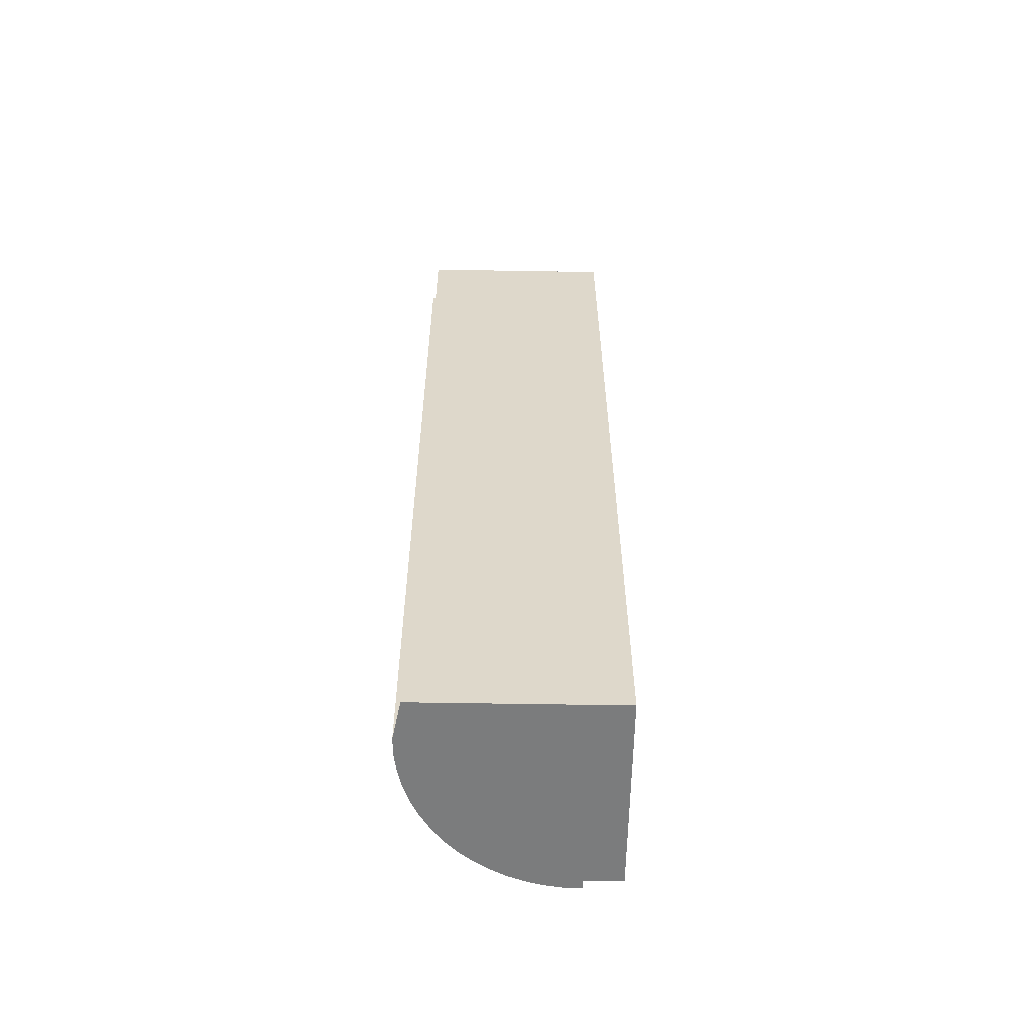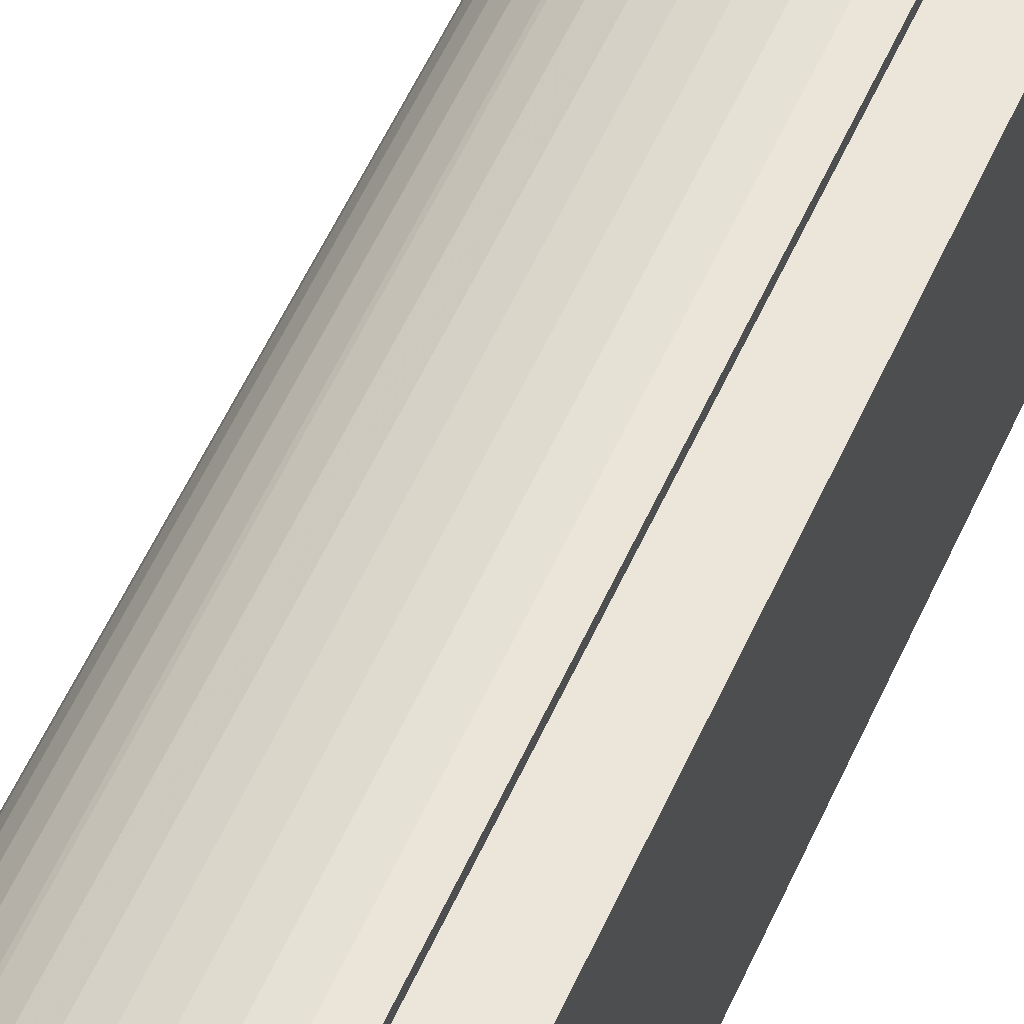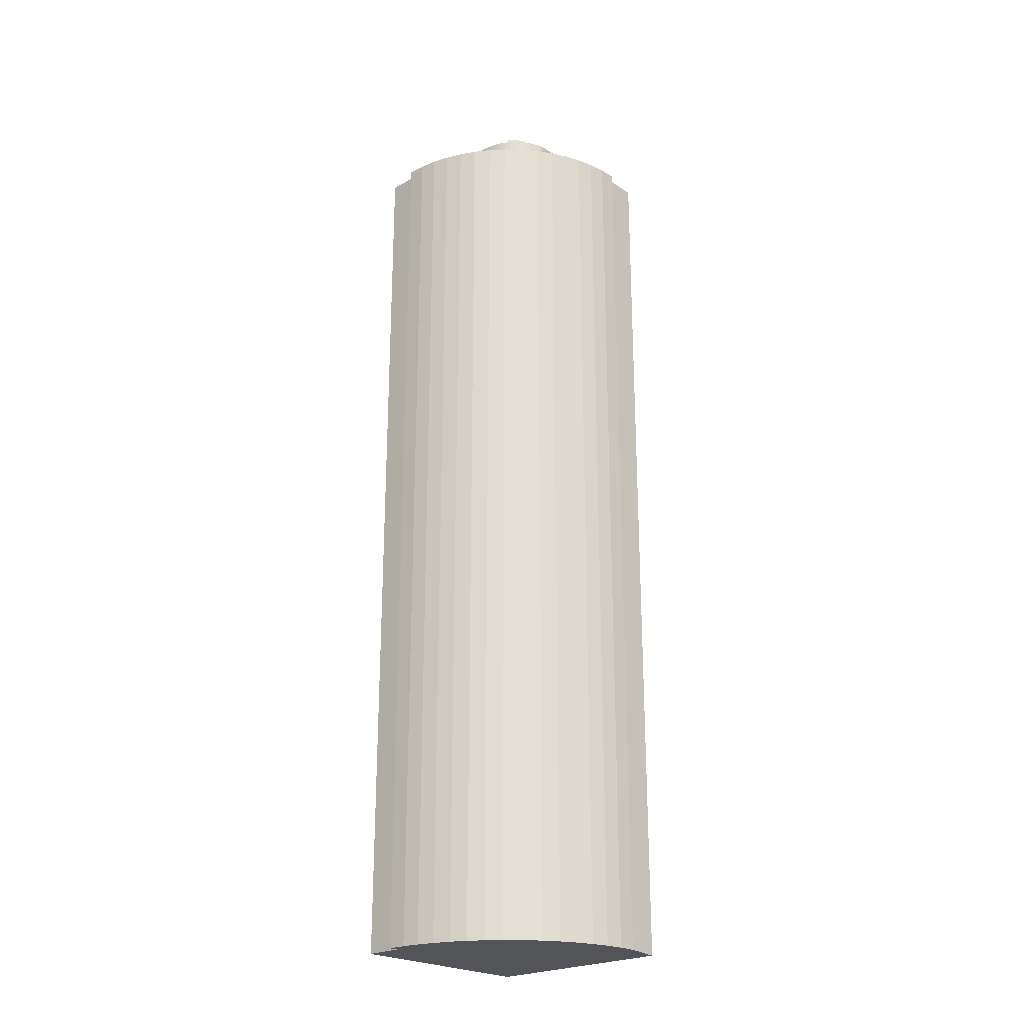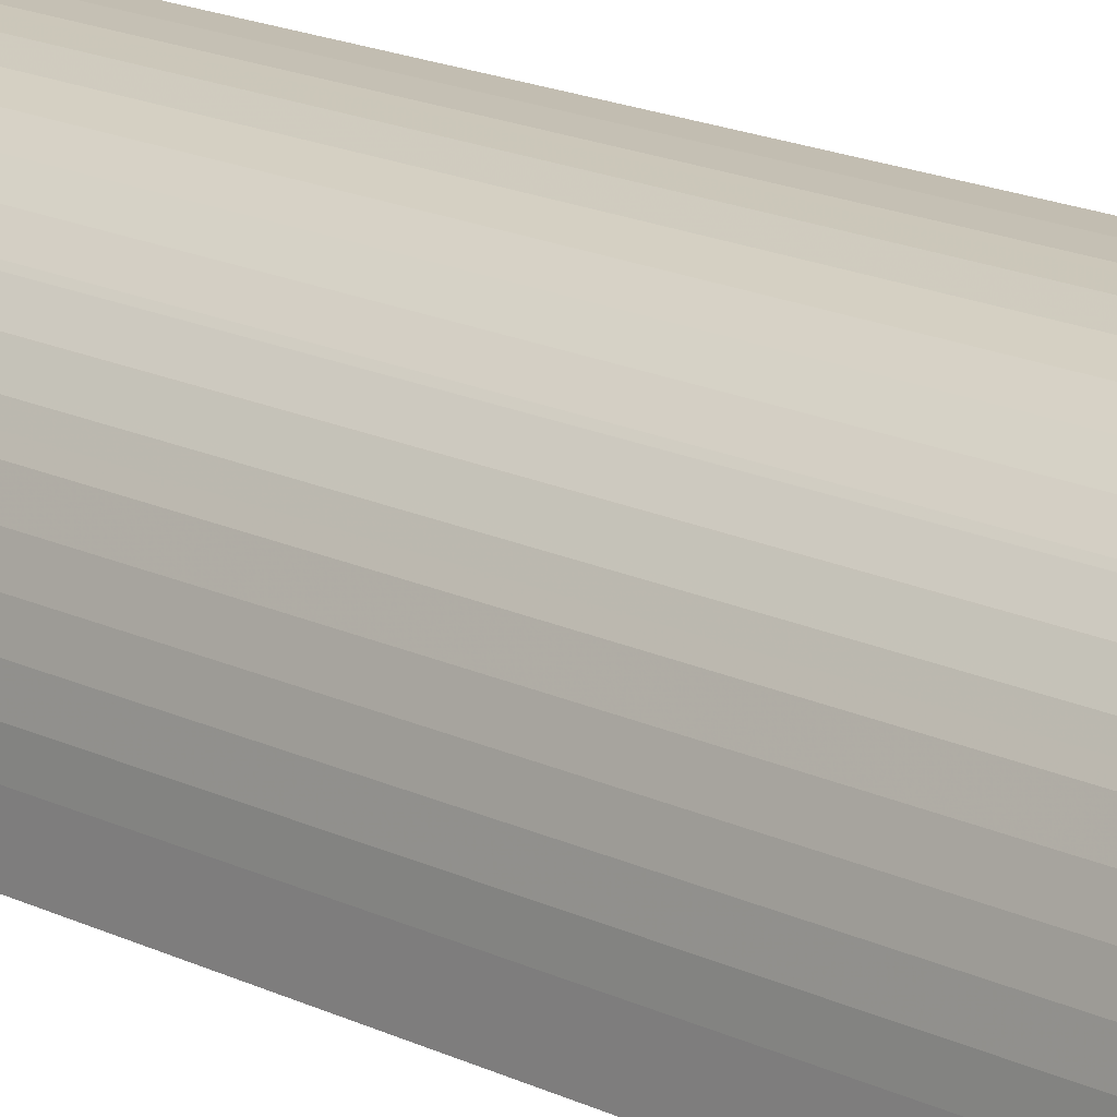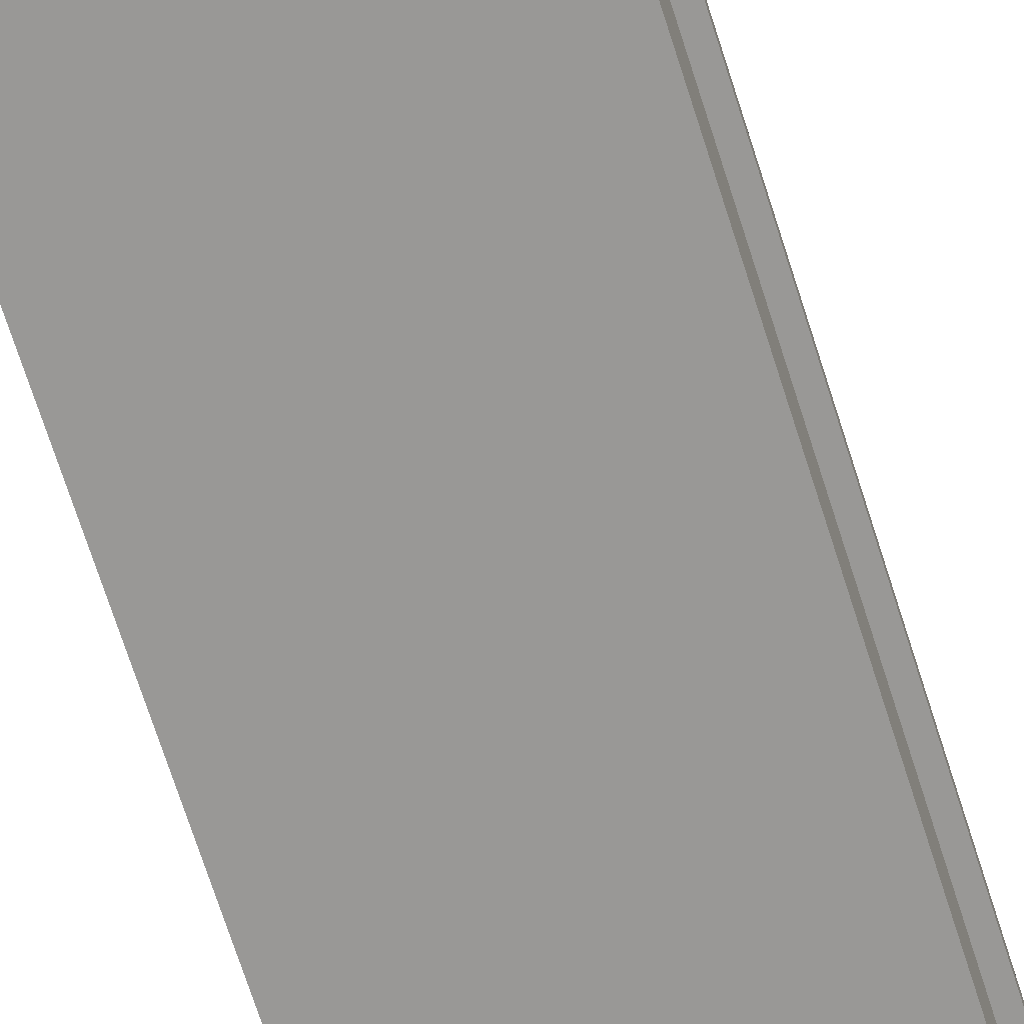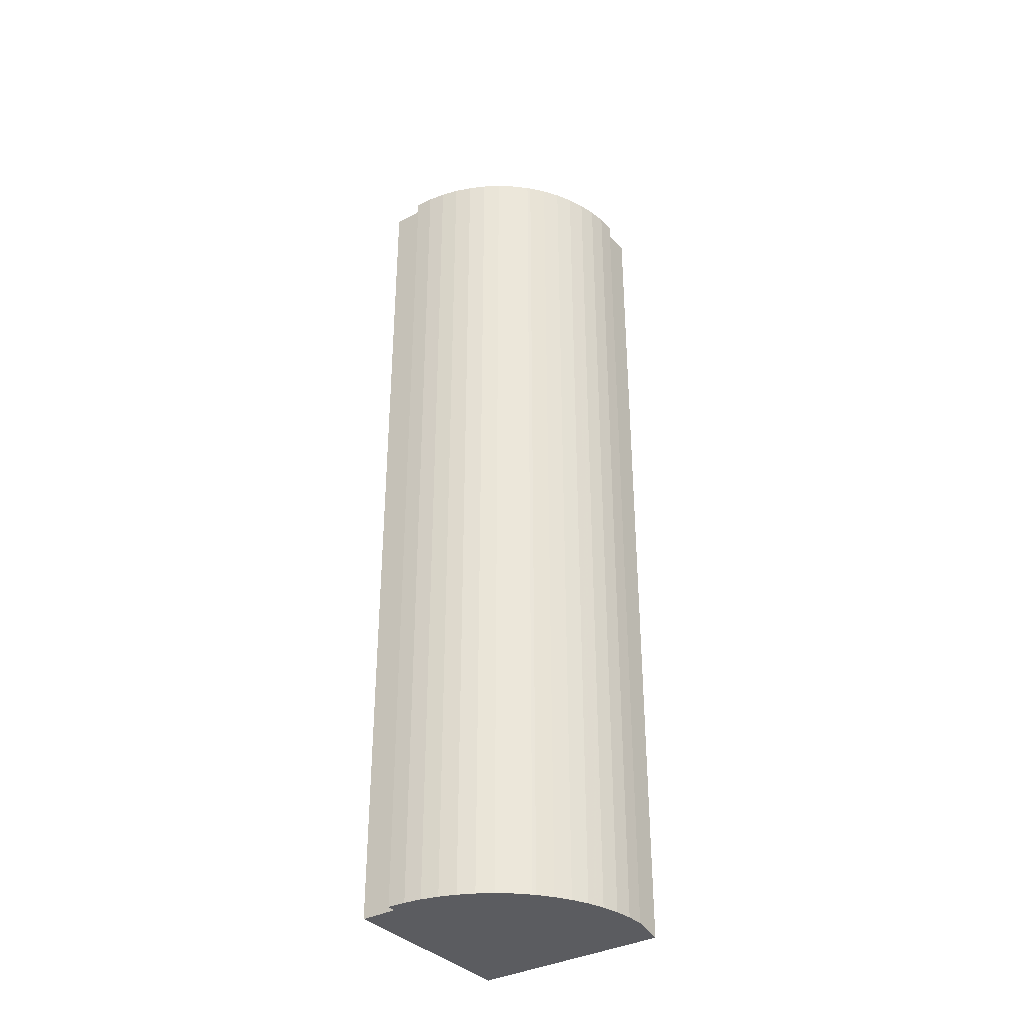
<metadata>
{"format":"obj","ext":"obj","renderer":"f3d","projection":"perspective","resolution":1024,"background":"white","views":[{"elev":-58.7,"azim":88.5,"up":"+Y"},{"elev":56.4,"azim":24.0,"up":"+Z"},{"elev":-23.6,"azim":-47.6,"up":"+Y"},{"elev":16.7,"azim":-44.9,"up":"+Z"},{"elev":-68.8,"azim":-162.5,"up":"+Z"},{"elev":-35.1,"azim":-55.0,"up":"+Y"}]}
</metadata>
<code>
v -394.9 -265.5 687.5
v -395.2 -265.5 722.6
v -402.2 -265.5 722.5
v -402.2 -265.5 723.9
v -405.3 -265.5 723.7
v -406.2 -265.5 723.6
v -408.3 -265.5 723.2
v -411.3 -265.5 722.5
v -414.2 -265.5 721.4
v -414.8 -265.5 721.1
v -417 -265.5 720
v -419.5 -265.5 718.3
v -421.9 -265.5 716.3
v -422.4 -265.5 715.9
v -424.2 -265.5 714
v -424.5 -265.5 713.7
v -424.6 -265.5 713.6
v -426.1 -265.5 711.7
v -426.4 -265.5 711.3
v -427.3 -265.5 709.8
v -428.1 -265.5 708.6
v -429.4 -265.5 705.9
v -430.5 -265.5 703
v -431.2 -265.5 700
v -431.6 -265.5 696.9
v -431.7 -265.5 694.9
v -431.7 -265.5 693.7
v -430.1 -265.5 693.7
v -430.1 -265.5 690.8
v -430.1 -265.5 687.1
v -427.7 -265.5 687.2
v -396 -265.5 687.5
v -403.5 -97.82 709.7
v -403.5 -97.82 712.3
v -403.5 -97.82 712.7
v -409.7 -97.82 712.7
v -409.7 -97.82 712.2
v -409.7 -97.82 709.7
v -403.3 -95.64 705.5
v -403.3 -95.64 708.6
v -410.5 -95.64 708.4
v -410.5 -95.64 705.4
v -412 -95.84 707.9
v -414.1 -95.84 710
v -416.6 -95.84 707.3
v -414.5 -95.84 705.3
v -416.2 -97.78 696.8
v -416.2 -97.78 702.6
v -418.6 -97.78 702.6
v -418.6 -97.78 696.8
v -412.1 -95.8 696.5
v -412.2 -95.8 703.7
v -415.1 -95.8 703.6
v -415.1 -95.8 696.4
v -410.6 -100.7 695.5
v -410.7 -100.7 704.1
v -402.3 -100.7 704.1
v -402.3 -100.7 712.3
v -403.5 -100.7 712.3
v -403.5 -100.7 709.7
v -409.7 -100.7 709.7
v -409.7 -100.7 712.2
v -411.8 -100.7 712.2
v -412.5 -100.7 712
v -413.2 -100.7 711.8
v -413.9 -100.7 711.5
v -414.5 -100.7 711.1
v -415.1 -100.7 710.7
v -415.7 -100.7 710.3
v -416.2 -100.7 709.8
v -416.7 -100.7 709.2
v -417.2 -100.7 708.7
v -417.6 -100.7 708
v -417.9 -100.7 707.4
v -418.2 -100.7 706.7
v -418.5 -100.7 706.1
v -418.6 -100.7 705.4
v -418.8 -100.7 704.6
v -418.8 -100.7 704
v -418.9 -100.7 703.9
v -418.8 -100.7 695.5
v -415.1 -100.7 703.6
v -415.1 -100.7 696.4
v -412.1 -100.7 696.5
v -412.2 -100.7 703.7
v -416.2 -100.7 696.8
v -416.2 -100.7 702.6
v -418.6 -100.7 702.6
v -418.6 -100.7 696.8
v -416.6 -100.7 707.3
v -414.5 -100.7 705.3
v -412 -100.7 707.9
v -414.1 -100.7 710
v -410.5 -100.7 708.4
v -410.5 -100.7 705.4
v -403.3 -100.7 705.5
v -403.3 -100.7 708.6
v -401.3 -97.99 694.7
v -401.4 -97.99 704.2
v -402.3 -97.99 704.1
v -410.7 -97.99 704.1
v -410.6 -97.99 695.5
v -410.6 -97.99 694.7
v -410.6 -97.83 694.7
v -410.6 -97.83 695.5
v -418.8 -97.83 695.5
v -418.9 -97.83 703.9
v -418.8 -97.83 704
v -418.8 -97.83 704.6
v -418.6 -97.83 705.4
v -418.5 -97.83 706.1
v -418.2 -97.83 706.7
v -417.9 -97.83 707.4
v -417.6 -97.83 708
v -417.2 -97.83 708.7
v -416.7 -97.83 709.2
v -416.2 -97.83 709.8
v -415.7 -97.83 710.3
v -415.1 -97.83 710.7
v -414.5 -97.83 711.1
v -413.9 -97.83 711.5
v -413.2 -97.83 711.8
v -412.5 -97.83 712
v -411.8 -97.83 712.2
v -409.7 -97.83 712.2
v -409.7 -97.83 712.7
v -403.5 -97.83 712.7
v -403.5 -97.83 712.3
v -402.3 -97.83 712.3
v -402.3 -97.83 704.1
v -401.4 -97.83 704.2
v -401.5 -97.83 713.2
v -412 -97.83 713.1
v -412.8 -97.83 712.9
v -413.5 -97.83 712.6
v -414.3 -97.83 712.3
v -415 -97.83 711.9
v -415.6 -97.83 711.4
v -416.3 -97.83 710.9
v -416.8 -97.83 710.4
v -417.4 -97.83 709.8
v -417.9 -97.83 709.2
v -418.3 -97.83 708.5
v -418.7 -97.83 707.8
v -419 -97.83 707.1
v -419.3 -97.83 706.3
v -419.5 -97.83 705.5
v -419.7 -97.83 704.8
v -419.7 -97.83 704
v -419.6 -97.83 694.6
v -397.1 -110.4 689.6
v -397.4 -110.4 721.4
v -404.4 -110.4 721.6
v -405.1 -110.4 721.5
v -405.9 -110.4 721.4
v -407.9 -110.4 721.1
v -410.6 -110.4 720.4
v -413.3 -110.4 719.4
v -413.8 -110.4 719.1
v -415.9 -110.4 718.1
v -418.3 -110.4 716.5
v -420.5 -110.4 714.7
v -420.9 -110.4 714.4
v -422.6 -110.4 712.5
v -422.9 -110.4 712.3
v -424.3 -110.4 710.4
v -424.6 -110.4 710
v -425.5 -110.4 708.6
v -426.2 -110.4 707.6
v -427.4 -110.4 705
v -428.4 -110.4 702.3
v -429.1 -110.4 699.6
v -429.4 -110.4 696.7
v -429.5 -110.4 695.9
v -429.1 -110.4 689.3
v -419.7 -110.4 704
v -419.6 -110.4 694.6
v -410.6 -110.4 694.7
v -401.3 -110.4 694.7
v -401.4 -110.4 704.2
v -401.5 -110.4 713.2
v -412 -110.4 713.1
v -412.8 -110.4 712.9
v -413.5 -110.4 712.6
v -414.3 -110.4 712.3
v -415 -110.4 711.9
v -415.6 -110.4 711.4
v -416.3 -110.4 710.9
v -416.8 -110.4 710.4
v -417.4 -110.4 709.8
v -417.9 -110.4 709.2
v -418.3 -110.4 708.5
v -418.7 -110.4 707.8
v -419 -110.4 707.1
v -419.3 -110.4 706.3
v -419.5 -110.4 705.5
v -419.7 -110.4 704.8
v -429.1 -105.3 689.3
v -429.5 -105.3 695.9
v -429.4 -105.3 696.7
v -429.1 -105.3 699.6
v -428.4 -105.3 702.3
v -427.4 -105.3 705
v -426.2 -105.3 707.6
v -425.5 -105.3 708.6
v -424.6 -105.3 710
v -424.3 -105.3 710.4
v -422.9 -105.3 712.3
v -422.6 -105.3 712.5
v -420.9 -105.3 714.4
v -420.5 -105.3 714.7
v -418.3 -105.3 716.5
v -415.9 -105.3 718.1
v -413.8 -105.3 719.1
v -413.3 -105.3 719.4
v -410.6 -105.3 720.4
v -407.9 -105.3 721.1
v -405.9 -105.3 721.4
v -405.1 -105.3 721.5
v -404.4 -105.3 721.6
v -397.4 -105.3 721.4
v -395.2 -105.3 722.6
v -402.2 -105.3 722.5
v -402.2 -105.3 723.9
v -405.3 -105.3 723.7
v -406.2 -105.3 723.6
v -408.3 -105.3 723.2
v -411.3 -105.3 722.5
v -414.2 -105.3 721.4
v -414.8 -105.3 721.1
v -417 -105.3 720
v -419.5 -105.3 718.3
v -421.9 -105.3 716.3
v -422.4 -105.3 715.9
v -424.2 -105.3 714
v -424.5 -105.3 713.7
v -424.6 -105.3 713.6
v -426.1 -105.3 711.7
v -426.4 -105.3 711.3
v -427.3 -105.3 709.8
v -428.1 -105.3 708.6
v -429.4 -105.3 705.9
v -430.5 -105.3 703
v -431.2 -105.3 700
v -431.6 -105.3 696.9
v -431.7 -105.3 694.9
v -431.7 -105.3 693.7
v -430.1 -105.3 693.7
v -430.1 -105.3 690.8
v -430.1 -105.3 687.1
v -427.7 -105.3 687.2
v -396 -105.3 687.5
v -394.9 -105.3 687.5
v -397.1 -105.3 689.6
g CityEngineShapeMaterial_303
f 2 1 32 31 30 29 28 27 26 25 24 23 22 21 20 19 18 17 16 15 14 13 12 11 10 9 8 7 6 5 4 3
f 34 33 38 37 36 35
f 40 39 42 41
f 44 43 46 45
f 48 47 50 49
f 52 51 54 53
f 56 55 81 80 79 78 77 76 75 74 73 72 71 70 69 68 67 66 65 64 63 62 61 60 59 58 57
f 83 82 85 84
f 87 86 89 88
f 91 90 93 92
f 95 94 97 96
f 99 98 103 102 101 100
f 105 104 150 149 148 147 146 145 144 143 142 141 140 139 138 137 136 135 134 133 132 131 130 129 128 127 126 125 124 123 122 121 120 119 118 117 116 115 114 113 112 111 110 109 108 107 106
f 152 151 175 174 173 172 171 170 169 168 167 166 165 164 163 162 161 160 159 158 157 156 155 154 153
f 177 176 197 196 195 194 193 192 191 190 189 188 187 186 185 184 183 182 181 180 179 178
f 199 198 250 249 248 247 246 245 244 243 242 241 240 239 238 237 236 235 234 233 232 231 230 229 228 227 226 225 224 223 222 221 220 219 218 217 216 215 214 213 212 211 210 209 208 207 206 205 204 203 202 201 200
f 252 251 250 198 254 221 222 253
f 34 35 127 128
f 125 126 36 37
f 176 177 150 149
f 177 178 104 150
f 178 179 98 103
f 179 180 99 98
f 180 181 132 131
f 181 182 133 132
f 182 183 134 133
f 183 184 135 134
f 184 185 136 135
f 185 186 137 136
f 186 187 138 137
f 187 188 139 138
f 188 189 140 139
f 189 190 141 140
f 190 191 142 141
f 191 192 143 142
f 192 193 144 143
f 193 194 145 144
f 194 195 146 145
f 195 196 147 146
f 196 197 148 147
f 197 176 149 148
f 198 175 151 254
f 175 174 199 198
f 174 173 200 199
f 173 172 201 200
f 172 171 202 201
f 171 170 203 202
f 170 169 204 203
f 169 168 205 204
f 168 167 206 205
f 167 166 207 206
f 166 165 208 207
f 165 164 209 208
f 164 163 210 209
f 163 162 211 210
f 162 161 212 211
f 161 160 213 212
f 160 159 214 213
f 159 158 215 214
f 158 157 216 215
f 157 156 217 216
f 156 155 218 217
f 155 154 219 218
f 154 153 220 219
f 221 152 153 220
f 254 151 152 221
f 36 126 127 35
f 103 102 105 104
f 100 99 131 130
f 94 95 42 41
f 95 96 39 42
f 96 97 40 39
f 97 94 41 40
f 90 91 46 45
f 91 92 43 46
f 92 93 44 43
f 93 90 45 44
f 86 87 48 47
f 87 88 49 48
f 88 89 50 49
f 89 86 47 50
f 82 83 54 53
f 83 84 51 54
f 84 85 52 51
f 85 82 53 52
f 106 81 55 105
f 81 80 107 106
f 80 79 108 107
f 79 78 109 108
f 78 77 110 109
f 77 76 111 110
f 76 75 112 111
f 75 74 113 112
f 74 73 114 113
f 73 72 115 114
f 72 71 116 115
f 71 70 117 116
f 70 69 118 117
f 69 68 119 118
f 68 67 120 119
f 67 66 121 120
f 66 65 122 121
f 65 64 123 122
f 64 63 124 123
f 63 62 125 124
f 38 61 62 37
f 61 60 33 38
f 60 59 34 33
f 59 58 129 128
f 130 57 58 129
f 101 56 57 100
f 102 55 56 101
f 1 32 252 253
f 32 31 251 252
f 31 30 250 251
f 30 29 249 250
f 29 28 248 249
f 28 27 247 248
f 27 26 246 247
f 26 25 245 246
f 25 24 244 245
f 24 23 243 244
f 23 22 242 243
f 22 21 241 242
f 21 20 240 241
f 20 19 239 240
f 19 18 238 239
f 18 17 237 238
f 17 16 236 237
f 16 15 235 236
f 15 14 234 235
f 14 13 233 234
f 13 12 232 233
f 12 11 231 232
f 11 10 230 231
f 10 9 229 230
f 9 8 228 229
f 8 7 227 228
f 7 6 226 227
f 6 5 225 226
f 5 4 224 225
f 4 3 223 224
f 3 2 222 223
f 2 1 253 222

</code>
